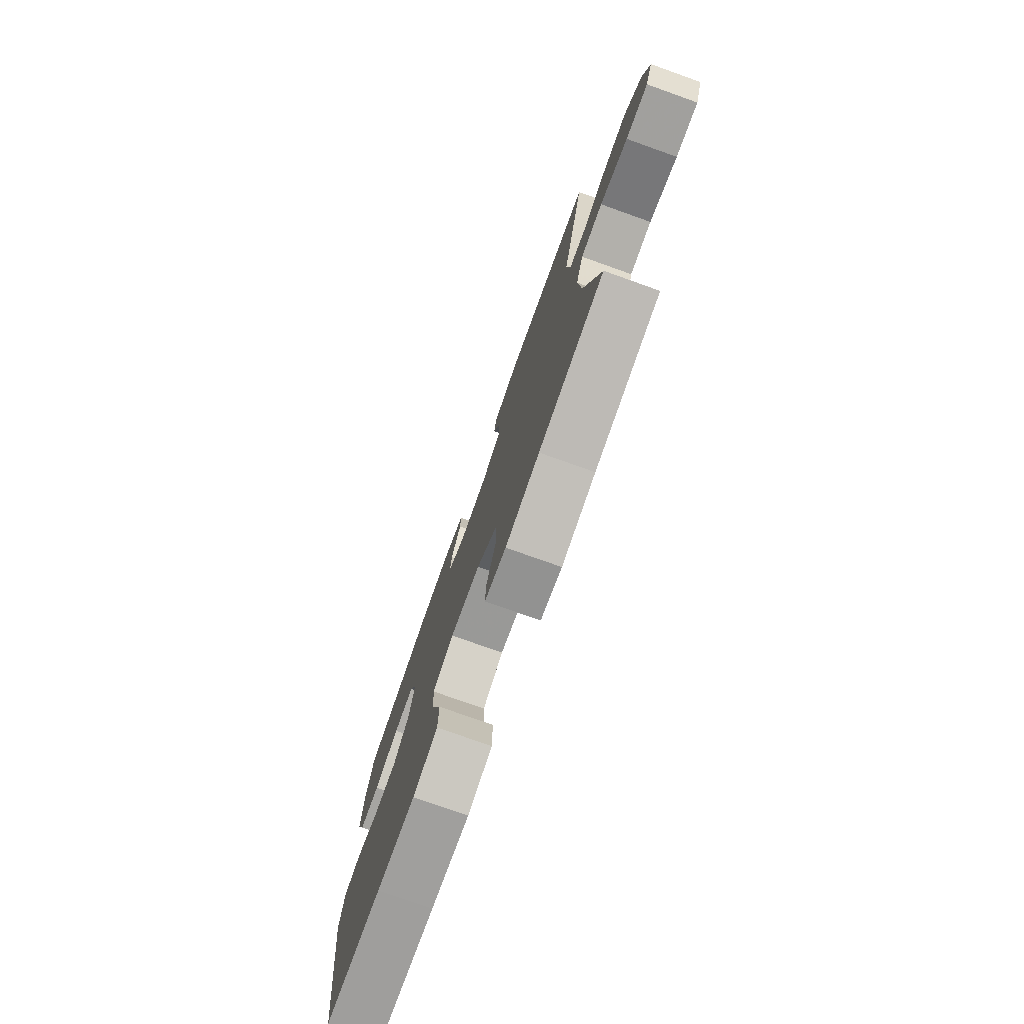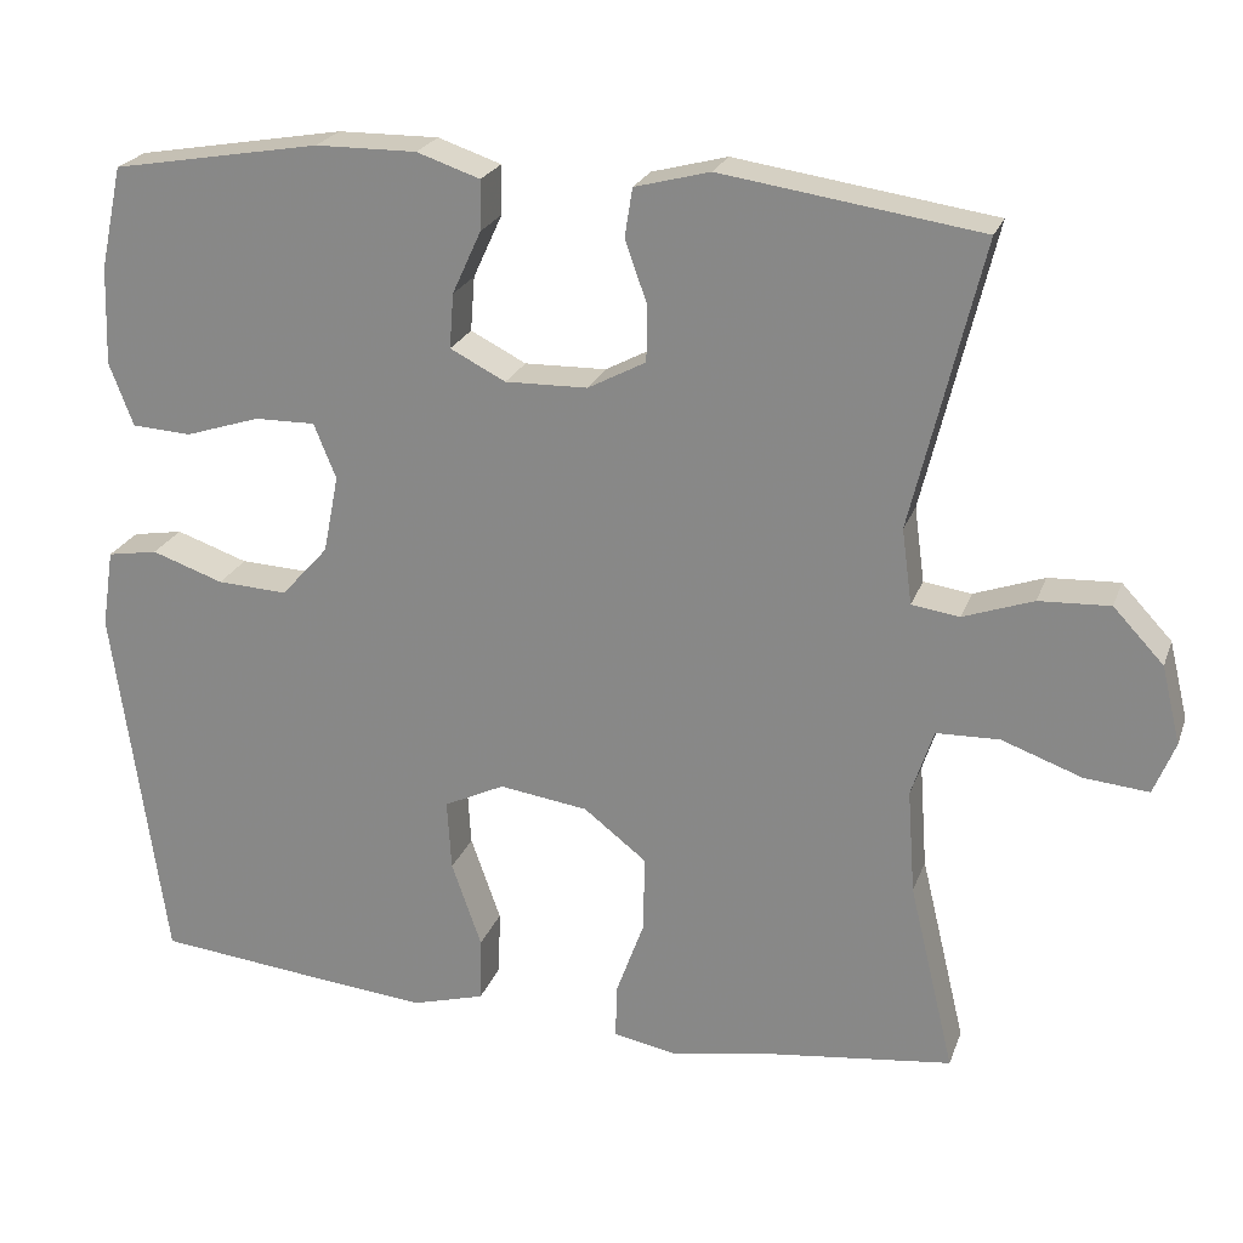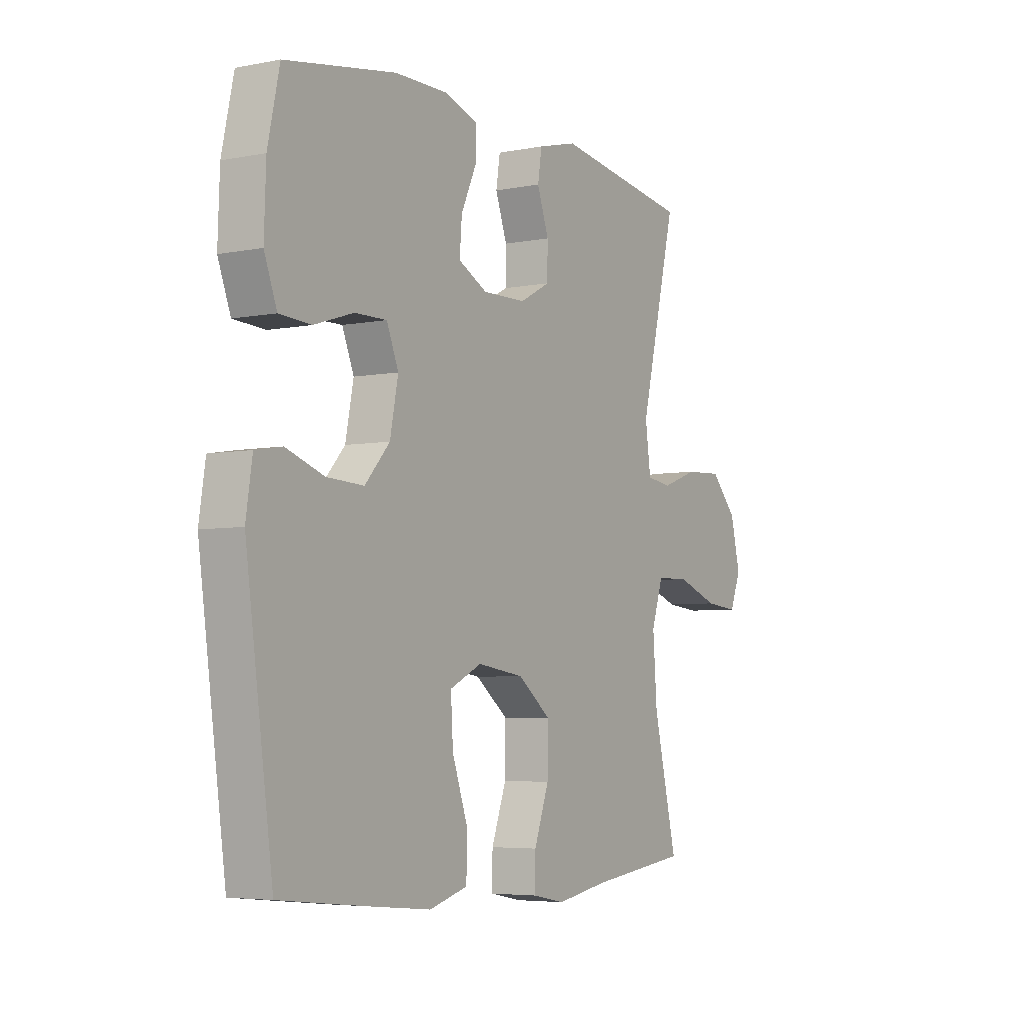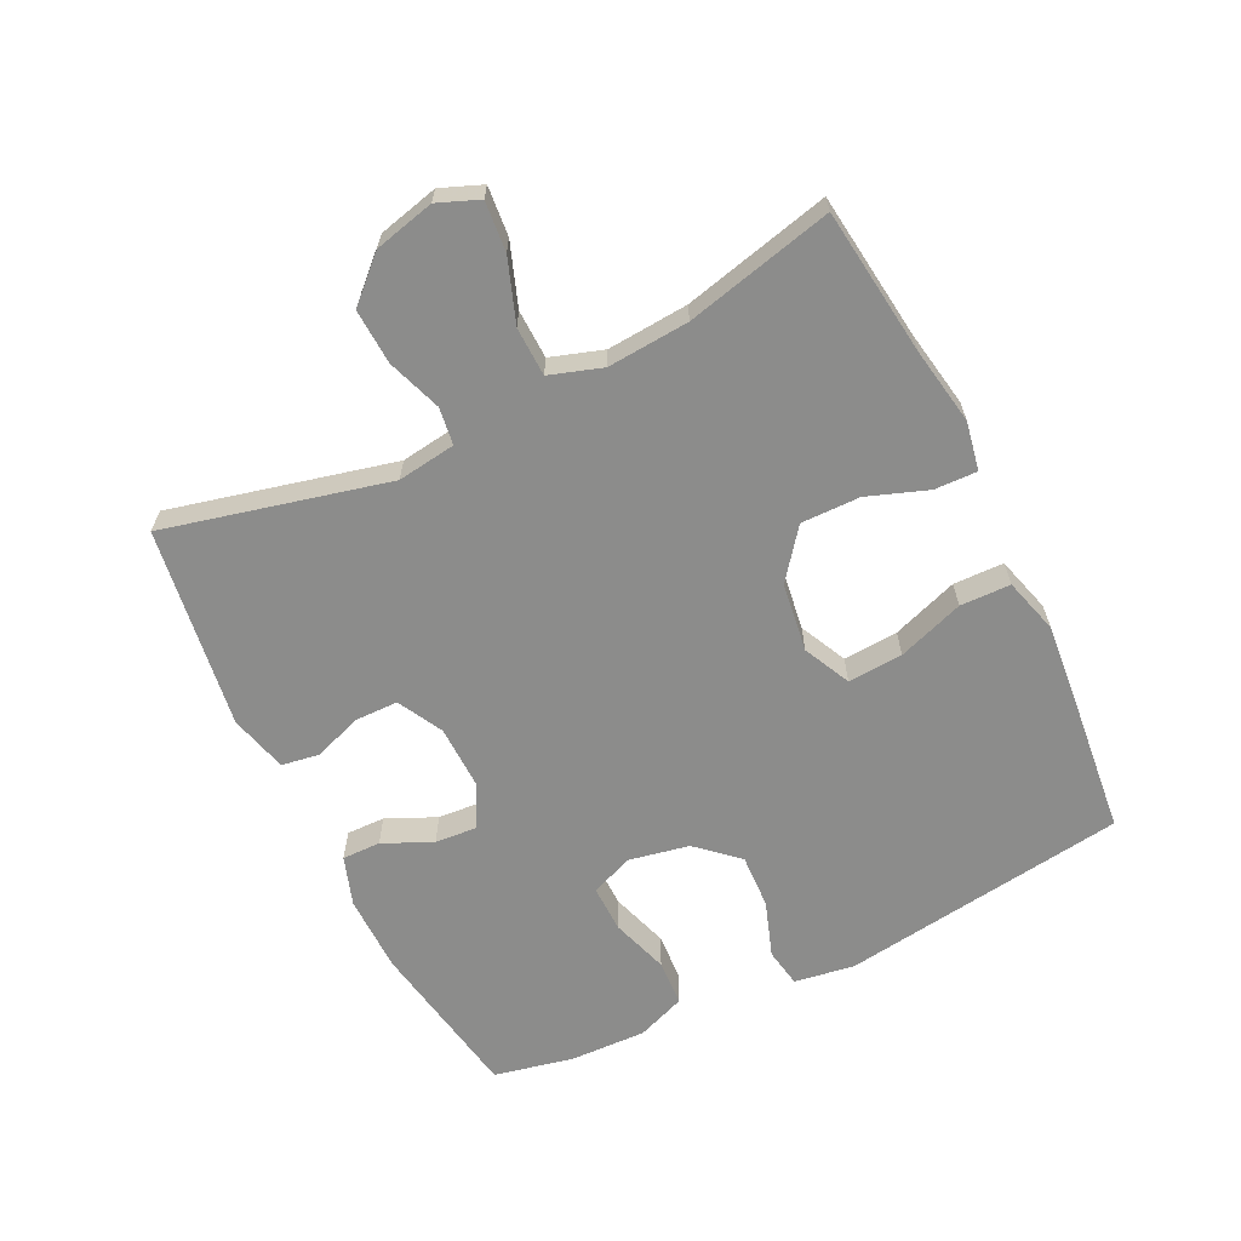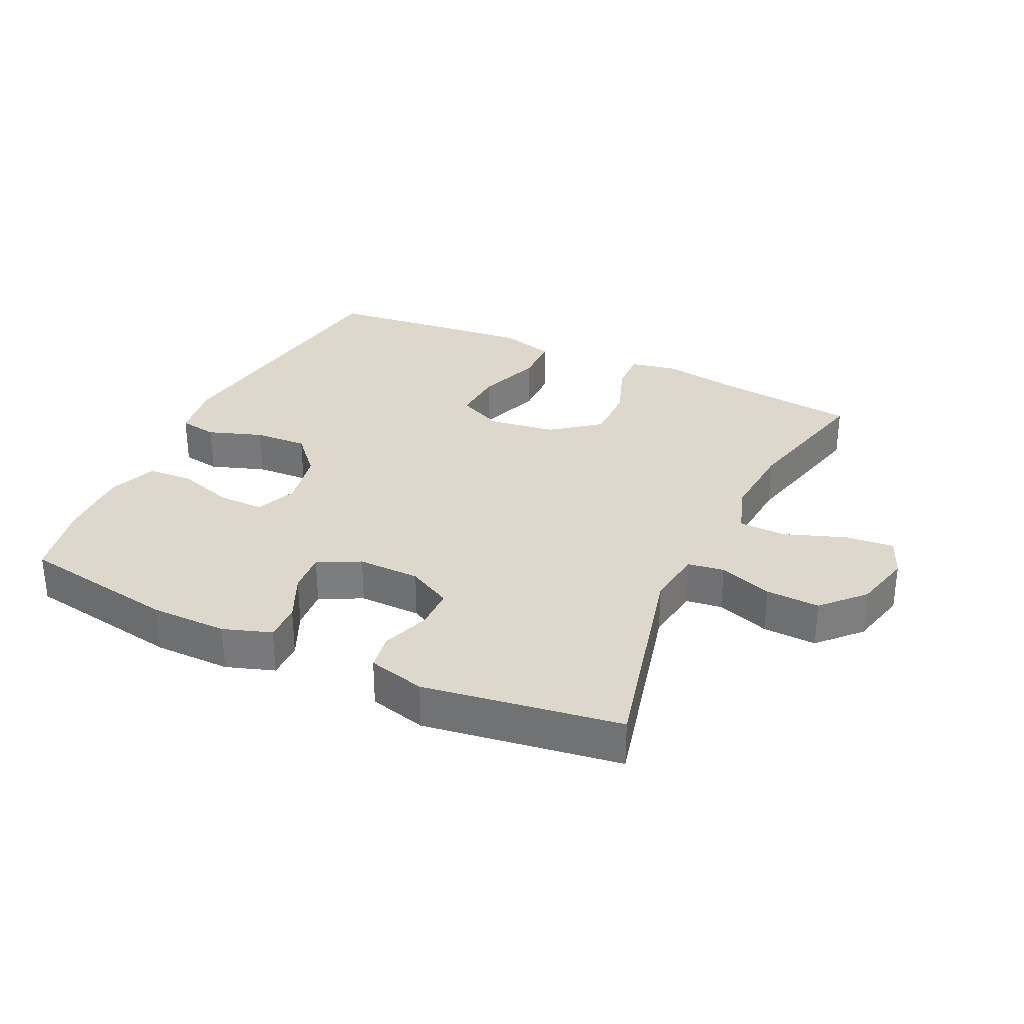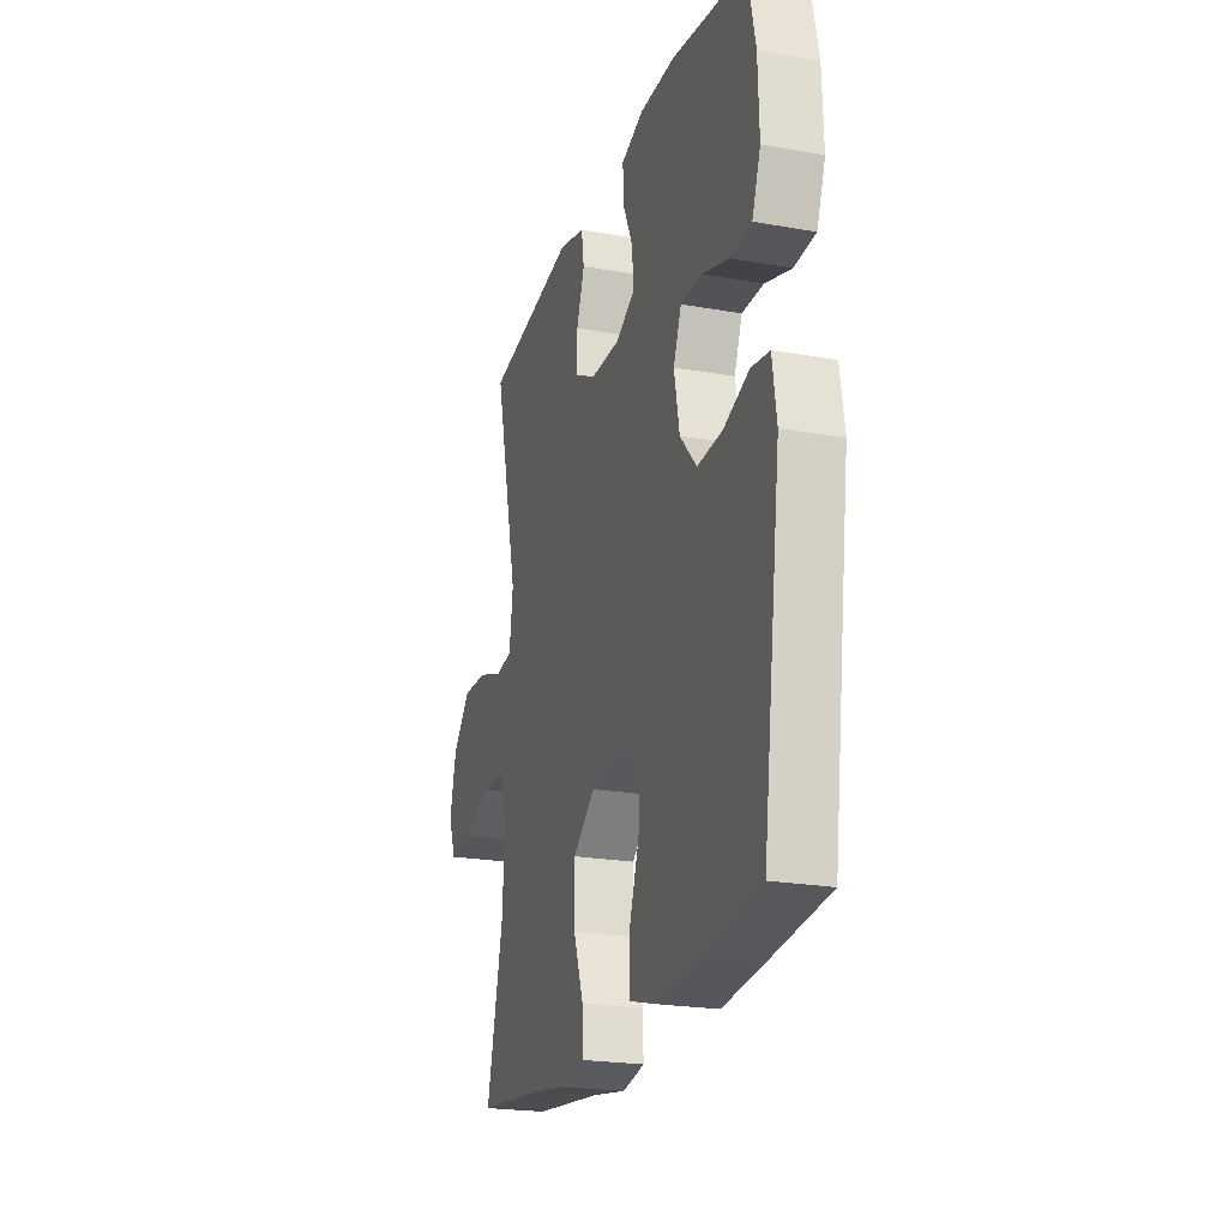
<metadata>
{"format":"obj","ext":"obj","renderer":"f3d","projection":"perspective","resolution":1024,"background":"white","views":[{"elev":-77.0,"azim":70.4,"up":"+Z"},{"elev":23.0,"azim":16.9,"up":"+Z"},{"elev":-5.0,"azim":-58.3,"up":"+Z"},{"elev":-64.1,"azim":116.2,"up":"+Y"},{"elev":31.2,"azim":25.3,"up":"+Y"},{"elev":-22.4,"azim":-107.1,"up":"+Z"}]}
</metadata>
<code>
v 0.5 0.07 -0.5
v 0.278 0.07 -0.527
v 0.162 0.07 -0.547
v 0.089 0.07 -0.533
v 0.091 0.07 -0.469
v 0.124 0.07 -0.378
v 0.125 0.07 -0.289
v 0.052 0.07 -0.232
v -0.052 0.07 -0.217
v -0.123 0.07 -0.251
v -0.118 0.07 -0.334
v -0.083 0.07 -0.434
v -0.085 0.07 -0.51
v -0.17 0.07 -0.534
v -0.303 0.07 -0.521
v -0.5 0.07 -0.5
v -0.56 0.07 -0.068
v -0.546 0.07 0.023
v -0.487 0.07 0.033
v -0.403 0.07 0.004
v -0.321 0.07 0
v -0.266 0.07 0.061
v -0.248 0.07 0.152
v -0.274 0.07 0.216
v -0.345 0.07 0.215
v -0.432 0.07 0.187
v -0.502 0.07 0.191
v -0.53 0.07 0.265
v -0.526 0.07 0.38
v -0.5 0.07 0.5
v -0.256 0.07 0.542
v -0.138 0.07 0.543
v -0.064 0.07 0.518
v -0.065 0.07 0.46
v -0.099 0.07 0.386
v -0.104 0.07 0.322
v -0.039 0.07 0.289
v 0.057 0.07 0.291
v 0.125 0.07 0.327
v 0.126 0.07 0.392
v 0.1 0.07 0.465
v 0.109 0.07 0.522
v 0.197 0.07 0.545
v 0.5 0.07 0.5
v 0.418 0.07 0.164
v 0.43 0.07 0.076
v 0.486 0.07 0.068
v 0.568 0.07 0.097
v 0.651 0.07 0.101
v 0.71 0.07 0.038
v 0.732 0.07 -0.053
v 0.707 0.07 -0.115
v 0.632 0.07 -0.108
v 0.538 0.07 -0.074
v 0.464 0.07 -0.076
v 0.438 0.07 -0.155
v 0.447 0.07 -0.278
v 0.5 0 -0.5
v 0.278 0 -0.527
v 0.162 0 -0.547
v 0.089 0 -0.533
v 0.091 0 -0.469
v 0.124 0 -0.378
v 0.125 0 -0.289
v 0.052 0 -0.232
v -0.052 0 -0.217
v -0.123 0 -0.251
v -0.118 0 -0.334
v -0.083 0 -0.434
v -0.085 0 -0.51
v -0.17 0 -0.534
v -0.303 0 -0.521
v -0.5 0 -0.5
v -0.56 0 -0.068
v -0.546 0 0.023
v -0.487 0 0.033
v -0.403 0 0.004
v -0.321 0 0
v -0.266 0 0.061
v -0.248 0 0.152
v -0.274 0 0.216
v -0.345 0 0.215
v -0.432 0 0.187
v -0.502 0 0.191
v -0.53 0 0.265
v -0.526 0 0.38
v -0.5 0 0.5
v -0.256 0 0.542
v -0.138 0 0.543
v -0.064 0 0.518
v -0.065 0 0.46
v -0.099 0 0.386
v -0.104 0 0.322
v -0.039 0 0.289
v 0.057 0 0.291
v 0.125 0 0.327
v 0.126 0 0.392
v 0.1 0 0.465
v 0.109 0 0.522
v 0.197 0 0.545
v 0.5 0 0.5
v 0.418 0 0.164
v 0.43 0 0.076
v 0.486 0 0.068
v 0.568 0 0.097
v 0.651 0 0.101
v 0.71 0 0.038
v 0.732 0 -0.053
v 0.707 0 -0.115
v 0.632 0 -0.108
v 0.538 0 -0.074
v 0.464 0 -0.076
v 0.438 0 -0.155
v 0.447 0 -0.278
f 52 53 54
f 51 52 54
f 50 51 54
f 49 50 54
f 48 49 54
f 47 48 54
f 46 47 54 55
f 43 44 45
f 42 43 45
f 41 42 45
f 40 41 45
f 39 40 45 46
f 46 55 56
f 39 46 56
f 38 39 56
f 33 34 35
f 32 33 35
f 31 32 35
f 30 31 35
f 29 30 35
f 28 29 35
f 27 28 35
f 26 27 35
f 25 26 35
f 24 25 35 36
f 23 24 36 37
f 18 19 20
f 17 18 20
f 16 17 20
f 15 16 20
f 14 15 20
f 13 14 20
f 12 13 20
f 11 12 20
f 10 11 20 21
f 9 10 21 22
f 4 5 6
f 3 4 6
f 2 3 6
f 2 6 7
f 1 2 7
f 57 1 7
f 38 56 57
f 37 38 57
f 23 37 57
f 22 23 57
f 9 22 57
f 8 9 57
f 7 8 57
f 111 110 109
f 111 109 108
f 111 108 107
f 111 107 106
f 111 106 105
f 111 105 104
f 112 111 104 103
f 102 101 100
f 102 100 99
f 102 99 98
f 102 98 97
f 103 102 97 96
f 113 112 103
f 113 103 96
f 113 96 95
f 92 91 90
f 92 90 89
f 92 89 88
f 92 88 87
f 92 87 86
f 92 86 85
f 92 85 84
f 92 84 83
f 92 83 82
f 93 92 82 81
f 94 93 81 80
f 77 76 75
f 77 75 74
f 77 74 73
f 77 73 72
f 77 72 71
f 77 71 70
f 77 70 69
f 77 69 68
f 78 77 68 67
f 79 78 67 66
f 63 62 61
f 63 61 60
f 63 60 59
f 64 63 59
f 64 59 58
f 64 58 114
f 114 113 95
f 114 95 94
f 114 94 80
f 114 80 79
f 114 79 66
f 114 66 65
f 114 65 64
f 1 58 59 2
f 2 59 60 3
f 3 60 61 4
f 4 61 62 5
f 5 62 63 6
f 6 63 64 7
f 7 64 65 8
f 8 65 66 9
f 9 66 67 10
f 10 67 68 11
f 11 68 69 12
f 12 69 70 13
f 13 70 71 14
f 14 71 72 15
f 15 72 73 16
f 16 73 74 17
f 17 74 75 18
f 18 75 76 19
f 19 76 77 20
f 20 77 78 21
f 21 78 79 22
f 22 79 80 23
f 23 80 81 24
f 24 81 82 25
f 25 82 83 26
f 26 83 84 27
f 27 84 85 28
f 28 85 86 29
f 29 86 87 30
f 30 87 88 31
f 31 88 89 32
f 32 89 90 33
f 33 90 91 34
f 34 91 92 35
f 35 92 93 36
f 36 93 94 37
f 37 94 95 38
f 38 95 96 39
f 39 96 97 40
f 40 97 98 41
f 41 98 99 42
f 42 99 100 43
f 43 100 101 44
f 44 101 102 45
f 45 102 103 46
f 46 103 104 47
f 47 104 105 48
f 48 105 106 49
f 49 106 107 50
f 50 107 108 51
f 51 108 109 52
f 52 109 110 53
f 53 110 111 54
f 54 111 112 55
f 55 112 113 56
f 56 113 114 57
f 57 114 58 1

</code>
